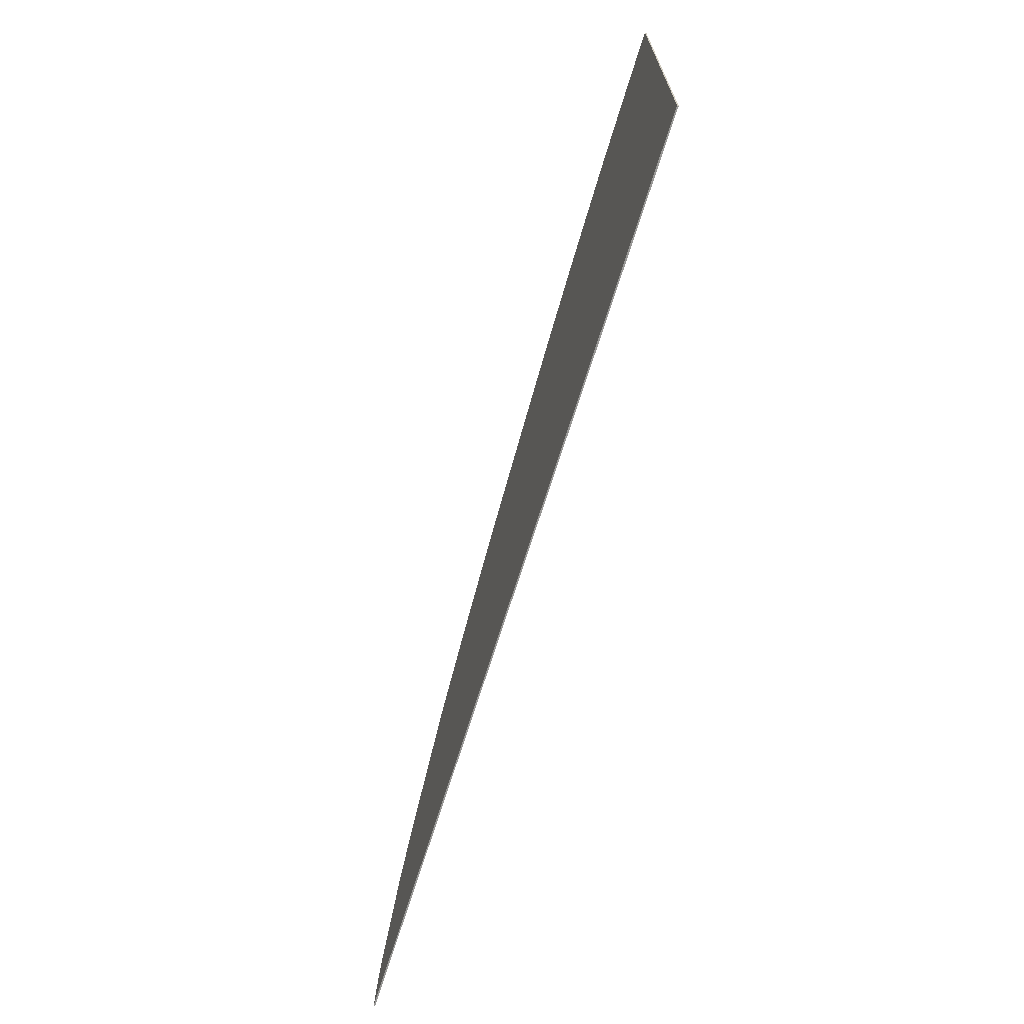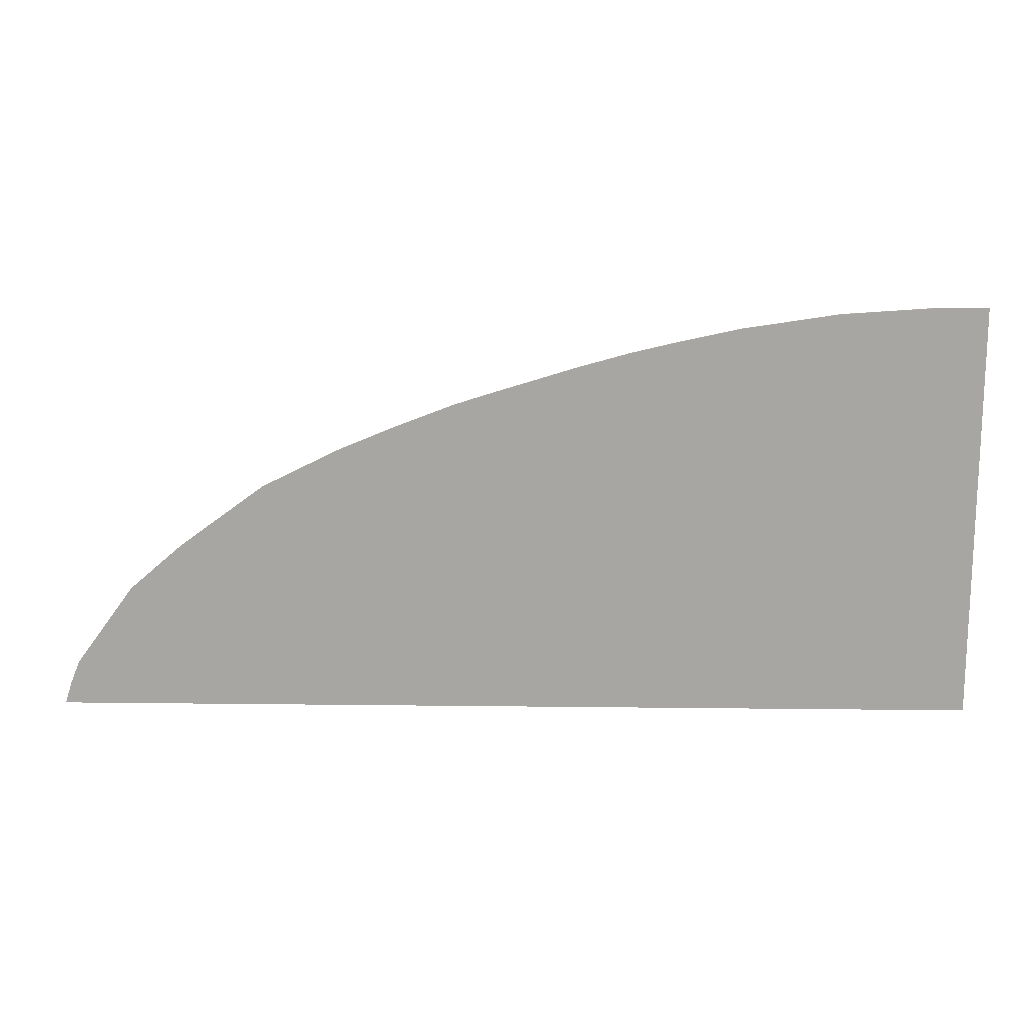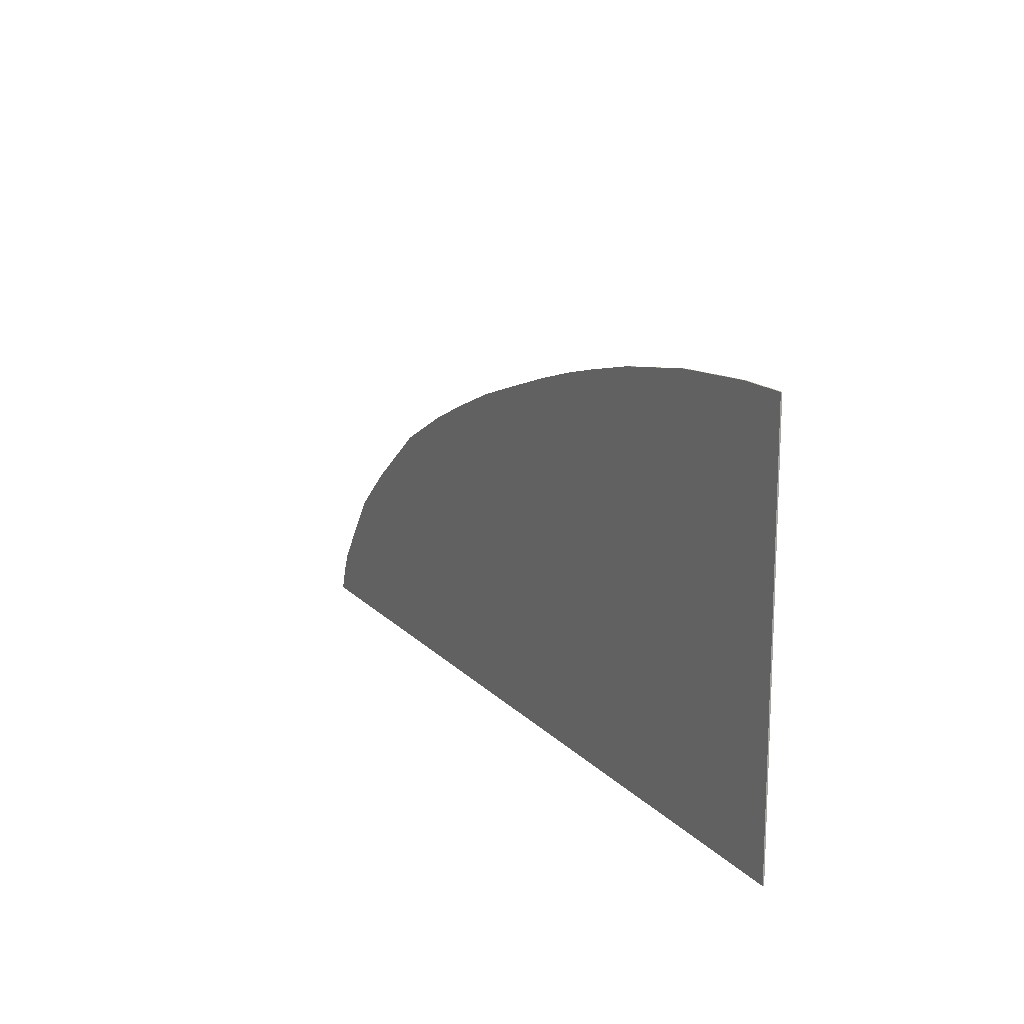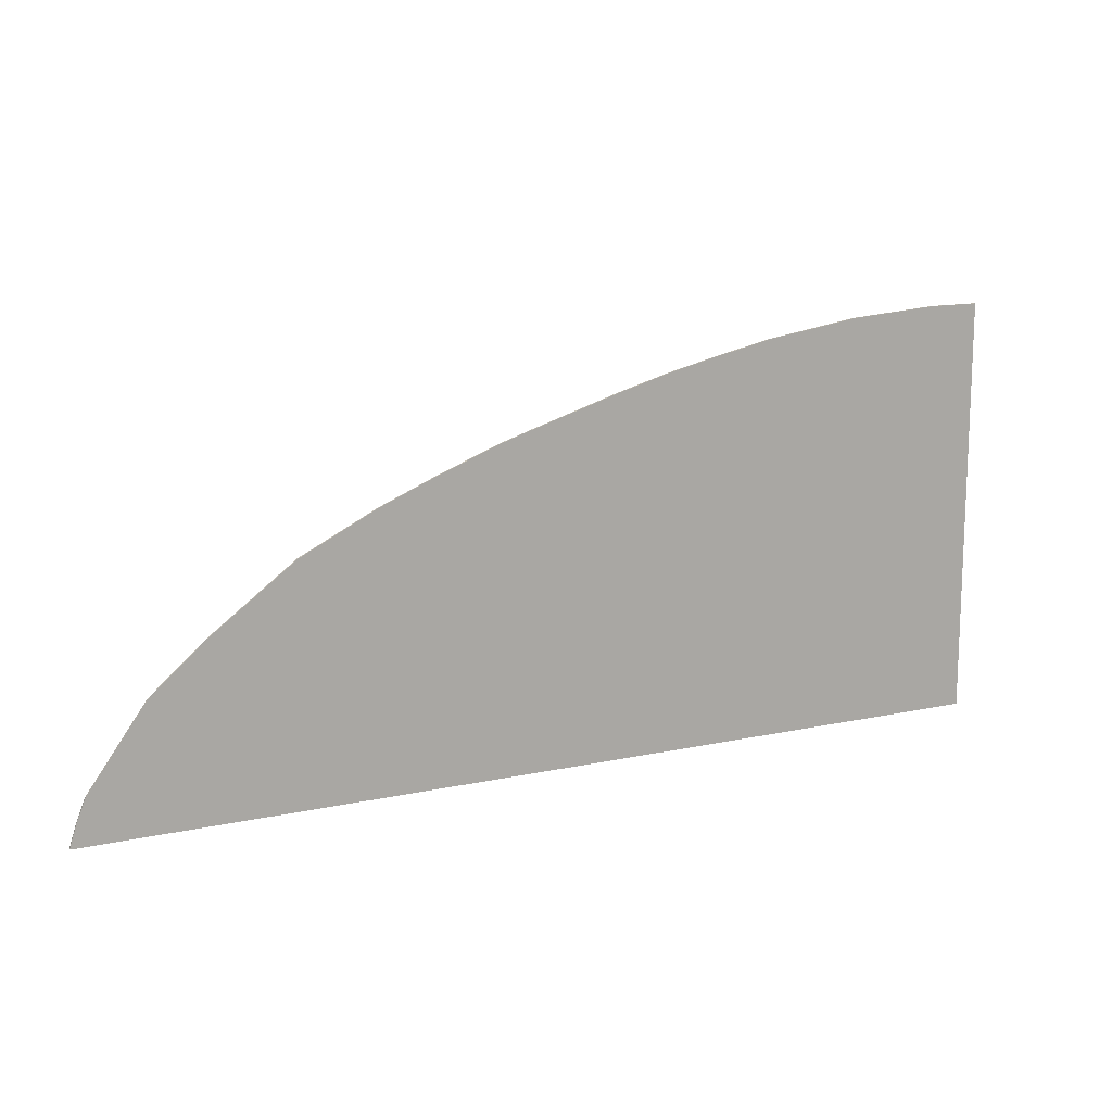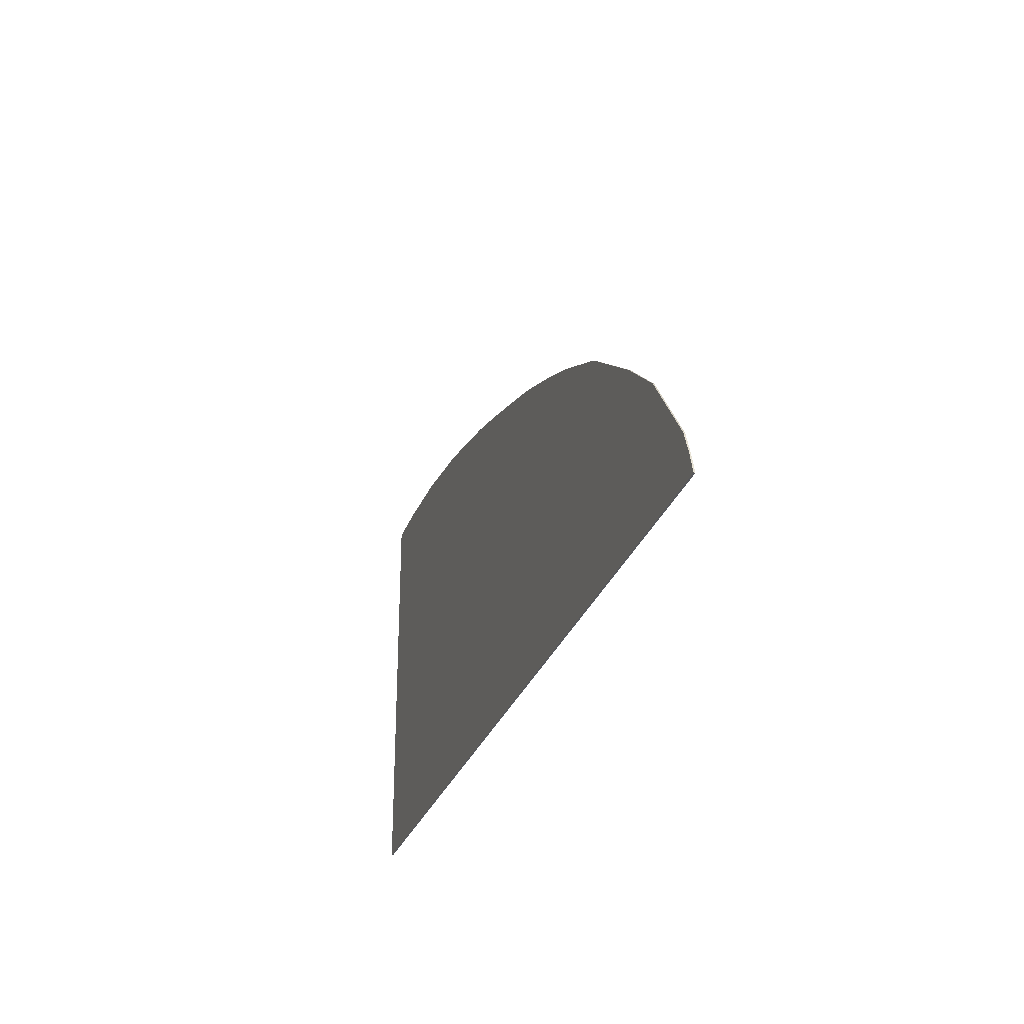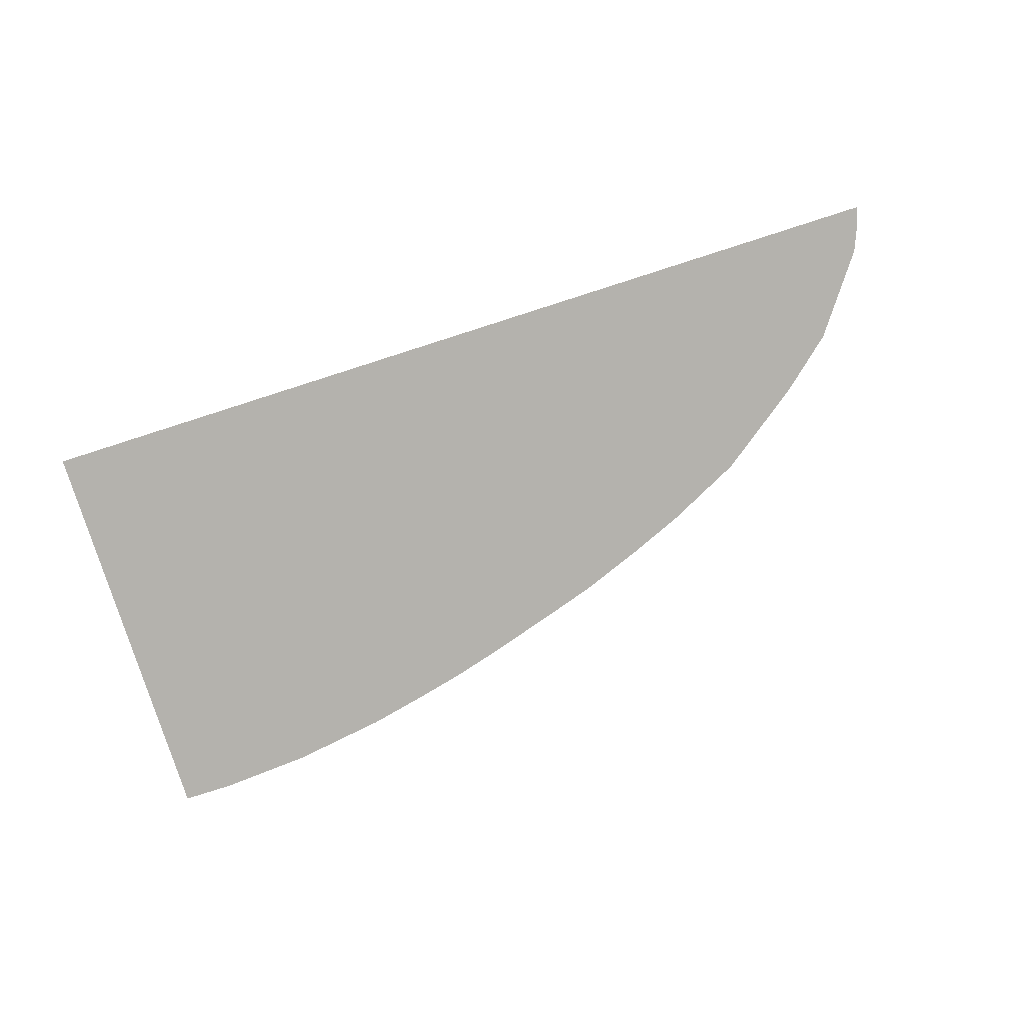
<metadata>
{"format":"obj","ext":"obj","renderer":"f3d","projection":"perspective","resolution":1024,"background":"white","views":[{"elev":-68.2,"azim":72.9,"up":"+Z"},{"elev":15.8,"azim":1.4,"up":"+Z"},{"elev":15.2,"azim":63.3,"up":"+Z"},{"elev":13.9,"azim":-26.0,"up":"+Z"},{"elev":-28.7,"azim":-107.3,"up":"+Z"},{"elev":-79.5,"azim":-162.3,"up":"+Y"}]}
</metadata>
<code>
v -3.12 -0.0125 -1
v 4 -0.0125 -1
v -2.875 -0.0125 -0.7632
v -3.012 -0.0125 -0.8817
v -2.875 -0.0125 -0.7632
v 4 -0.0125 -1
v -2.503 -0.0125 -0.4404
v -2.737 -0.0125 -0.6428
v -1.527 -0.0125 0.1254
v -1.896 -0.0125 -0.04478
v -2.503 -0.0125 -0.4404
v 4 -0.0125 -1
v -1.527 -0.0125 0.1254
v 4 -0.0125 -1
v -0.2509 -0.0125 0.6433
v -0.8955 -0.0125 0.4096
v -0.2509 -0.0125 0.6433
v 4 -0.0125 -1
v 0.3241 -0.0125 0.8142
v 0.3241 -0.0125 0.8142
v 4 -0.0125 -1
v 1.167 -0.0125 1.045
v 0.8844 -0.0125 0.9742
v 1.713 -0.0125 1.178
v 1.426 -0.0125 1.11
v 1.167 -0.0125 1.045
v 4 -0.0125 -1
v 2.746 -0.0125 1.344
v 2.403 -0.0125 1.298
v 1.713 -0.0125 1.178
v 4 -0.0125 -1
v 4 -0.0125 1.4
v 3.242 -0.0125 1.379
v 2.746 -0.0125 1.344
v 4 -0.0125 -1
v 4 -0.0125 -1.4
v -3.43 -0.0125 -1.4
v -4 -0.0125 -1.8
v 4 -0.0125 -1.8
v -3.861 -0.0125 -1.413
v -3.939 -0.0125 -1.607
v -4 -0.0125 -1.8
v -3.43 -0.0125 -1.4
v -3.358 -0.0125 -0.7235
v -3.12 -0.0125 -1
v -3.012 -0.0125 -0.8817
v -2.903 -0.0125 -0.3286
v -3.358 -0.0125 -0.7235
v -3.012 -0.0125 -0.8817
v -2.875 -0.0125 -0.7632
v -2.903 -0.0125 -0.3286
v -2.875 -0.0125 -0.7632
v -2.737 -0.0125 -0.6428
v -2.903 -0.0125 -0.3286
v -2.737 -0.0125 -0.6428
v -2.503 -0.0125 -0.4404
v -1.896 -0.0125 -0.04478
v -2.163 -0.0125 0.2157
v -2.903 -0.0125 -0.3286
v -2.503 -0.0125 -0.4404
v -1.503 -0.0125 0.5444
v -2.163 -0.0125 0.2157
v -1.896 -0.0125 -0.04478
v -1.527 -0.0125 0.1254
v -1.527 -0.0125 0.1254
v -0.8955 -0.0125 0.4096
v -1.023 -0.0125 0.7455
v -1.503 -0.0125 0.5444
v -1.023 -0.0125 0.7455
v -0.8955 -0.0125 0.4096
v -0.2509 -0.0125 0.6433
v -0.4989 -0.0125 0.9485
v -0.4989 -0.0125 0.9485
v -0.2509 -0.0125 0.6433
v -0.2542 -0.0125 1.028
v 0.5504 -0.0125 1.277
v -0.2542 -0.0125 1.028
v -0.2509 -0.0125 0.6433
v 0.3241 -0.0125 0.8142
v 0.5504 -0.0125 1.277
v 0.3241 -0.0125 0.8142
v 0.8844 -0.0125 0.9742
v 1.167 -0.0125 1.045
v 0.9954 -0.0125 1.403
v 0.5504 -0.0125 1.277
v 0.8844 -0.0125 0.9742
v 0.9954 -0.0125 1.403
v 1.167 -0.0125 1.045
v 1.426 -0.0125 1.11
v 1.401 -0.0125 1.5
v 1.942 -0.0125 1.619
v 1.401 -0.0125 1.5
v 1.426 -0.0125 1.11
v 1.713 -0.0125 1.178
v 1.942 -0.0125 1.619
v 1.713 -0.0125 1.178
v 2.403 -0.0125 1.298
v 2.29 -0.0125 1.672
v 2.746 -0.0125 1.344
v 2.761 -0.0125 1.744
v 2.29 -0.0125 1.672
v 2.403 -0.0125 1.298
v 3.55 -0.0125 1.8
v 2.761 -0.0125 1.744
v 2.746 -0.0125 1.344
v 3.242 -0.0125 1.379
v 4 -0.0125 1.4
v 4 -0.0125 1.8
v 3.55 -0.0125 1.8
v 3.242 -0.0125 1.379
v -3.358 -0.0125 -0.7235
v -3.861 -0.0125 -1.413
v -3.43 -0.0125 -1.4
v -3.12 -0.0125 -1
v -3.12 -0.0125 -1
v -3.43 -0.0125 -1.4
v 4 -0.0125 -1.4
v 4 -0.0125 -1
v 1.942 0 1.619
v 1.401 0 1.5
v 1.401 -0.0125 1.5
v 1.942 -0.0125 1.619
v 2.29 0 1.672
v 1.942 0 1.619
v 1.942 -0.0125 1.619
v 2.29 -0.0125 1.672
v 0.9954 0 1.403
v 0.5504 0 1.277
v 0.5504 -0.0125 1.277
v 0.9954 -0.0125 1.403
v 1.401 0 1.5
v 0.9954 0 1.403
v 0.9954 -0.0125 1.403
v 1.401 -0.0125 1.5
v 4 0 1.8
v 3.55 0 1.8
v 3.55 -0.0125 1.8
v 4 -0.0125 1.8
v 2.761 0 1.744
v 2.29 0 1.672
v 2.29 -0.0125 1.672
v 2.761 -0.0125 1.744
v 3.55 0 1.8
v 2.761 0 1.744
v 2.761 -0.0125 1.744
v 3.55 -0.0125 1.8
v -1.503 0 0.5444
v -2.163 0 0.2157
v -2.163 -0.0125 0.2157
v -1.503 -0.0125 0.5444
v -0.2542 0 1.028
v -0.4989 0 0.9485
v -0.4989 -0.0125 0.9485
v -0.2542 -0.0125 1.028
v 0.5504 0 1.277
v -0.2542 0 1.028
v -0.2542 -0.0125 1.028
v 0.5504 -0.0125 1.277
v -1.023 0 0.7455
v -1.503 0 0.5444
v -1.503 -0.0125 0.5444
v -1.023 -0.0125 0.7455
v -0.4989 0 0.9485
v -1.023 0 0.7455
v -1.023 -0.0125 0.7455
v -0.4989 -0.0125 0.9485
v -2.163 0 0.2157
v -2.903 0 -0.3286
v -2.903 -0.0125 -0.3286
v -2.163 -0.0125 0.2157
v -4 0 -1.8
v 4 0 -1.8
v 4 -0.0125 -1.8
v -4 -0.0125 -1.8
v -3.358 0 -0.7235
v -3.861 0 -1.413
v -3.861 -0.0125 -1.413
v -3.358 -0.0125 -0.7235
v -2.903 0 -0.3286
v -3.358 0 -0.7235
v -3.358 -0.0125 -0.7235
v -2.903 -0.0125 -0.3286
v -3.939 0 -1.607
v -4 0 -1.8
v -4 -0.0125 -1.8
v -3.939 -0.0125 -1.607
v -3.861 0 -1.413
v -3.939 0 -1.607
v -3.939 -0.0125 -1.607
v -3.861 -0.0125 -1.413
v 4 -0.0125 1.8
v 4 -0.0125 -1.8
v 4 0 -1.8
v 4 0 1.8
v -3.861 0 -1.413
v 4 0 -1.8
v -4 0 -1.8
v -3.939 0 -1.607
v -3.861 0 -1.413
v -3.358 0 -0.7235
v -2.903 0 -0.3286
v 4 0 -1.8
v -1.503 0 0.5444
v 4 0 -1.8
v -2.903 0 -0.3286
v -2.163 0 0.2157
v -1.503 0 0.5444
v -1.023 0 0.7455
v -0.4989 0 0.9485
v 4 0 -1.8
v 0.5504 0 1.277
v 4 0 -1.8
v -0.4989 0 0.9485
v -0.2542 0 1.028
v 0.5504 0 1.277
v 0.9954 0 1.403
v 1.401 0 1.5
v 4 0 -1.8
v 2.29 0 1.672
v 4 0 -1.8
v 1.401 0 1.5
v 1.942 0 1.619
v 3.55 0 1.8
v 4 0 -1.8
v 2.29 0 1.672
v 2.761 0 1.744
v 4 0 -1.8
v 3.55 0 1.8
v 4 0 1.8
g mesh4635658
f 1 2 3
f 3 4 1
f 5 6 7
f 7 8 5
f 9 10 11
f 11 12 9
f 13 14 15
f 15 16 13
f 17 18 19
f 20 21 22
f 22 23 20
f 24 25 26
f 26 27 24
f 28 29 30
f 30 31 28
f 32 33 34
f 34 35 32
f 36 37 38
f 38 39 36
f 40 41 42
f 42 43 40
f 44 45 46
f 47 48 49
f 49 50 47
f 51 52 53
f 54 55 56
f 57 58 59
f 59 60 57
f 61 62 63
f 63 64 61
f 65 66 67
f 67 68 65
f 69 70 71
f 71 72 69
f 73 74 75
f 76 77 78
f 78 79 76
f 80 81 82
f 83 84 85
f 85 86 83
f 87 88 89
f 89 90 87
f 91 92 93
f 93 94 91
f 95 96 97
f 97 98 95
f 99 100 101
f 101 102 99
f 103 104 105
f 105 106 103
f 107 108 109
f 109 110 107
f 111 112 113
f 113 114 111
f 115 116 117
f 117 118 115
g mesh4635659
f 119 120 121
f 121 122 119
f 123 124 125
f 125 126 123
f 127 128 129
f 129 130 127
f 131 132 133
f 133 134 131
f 135 136 137
f 137 138 135
f 139 140 141
f 141 142 139
f 143 144 145
f 145 146 143
f 147 148 149
f 149 150 147
f 151 152 153
f 153 154 151
f 155 156 157
f 157 158 155
f 159 160 161
f 161 162 159
f 163 164 165
f 165 166 163
f 167 168 169
f 169 170 167
f 171 172 173
f 173 174 171
f 175 176 177
f 177 178 175
f 179 180 181
f 181 182 179
f 183 184 185
f 185 186 183
f 187 188 189
f 189 190 187
f 191 192 193
f 193 194 191
f 195 196 197
f 197 198 195
f 199 200 201
f 201 202 199
f 203 204 205
f 205 206 203
f 207 208 209
f 209 210 207
f 211 212 213
f 213 214 211
f 215 216 217
f 217 218 215
f 219 220 221
f 221 222 219
f 223 224 225
f 225 226 223
f 227 228 229

</code>
